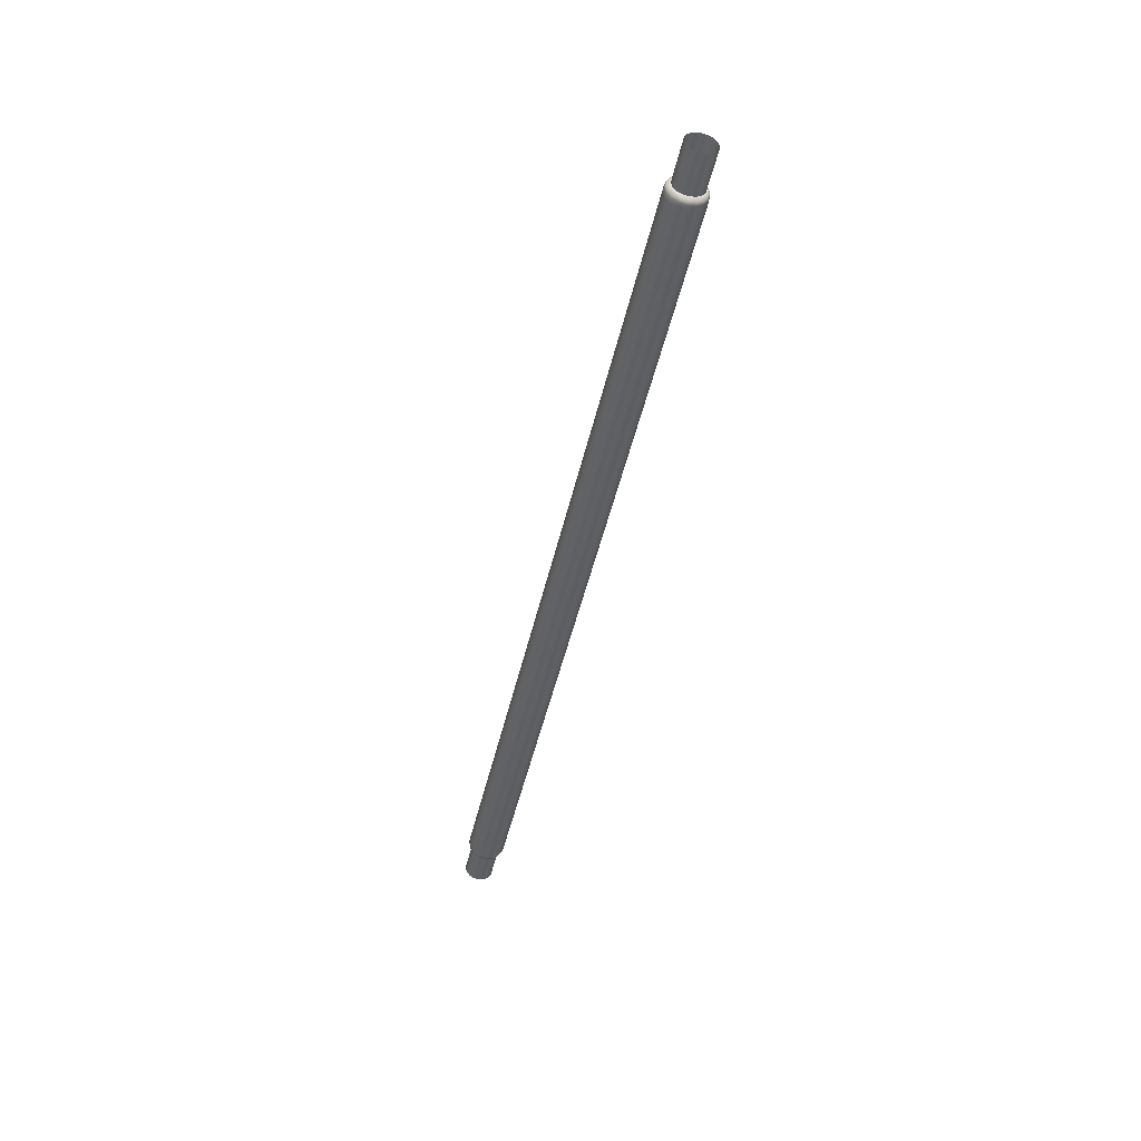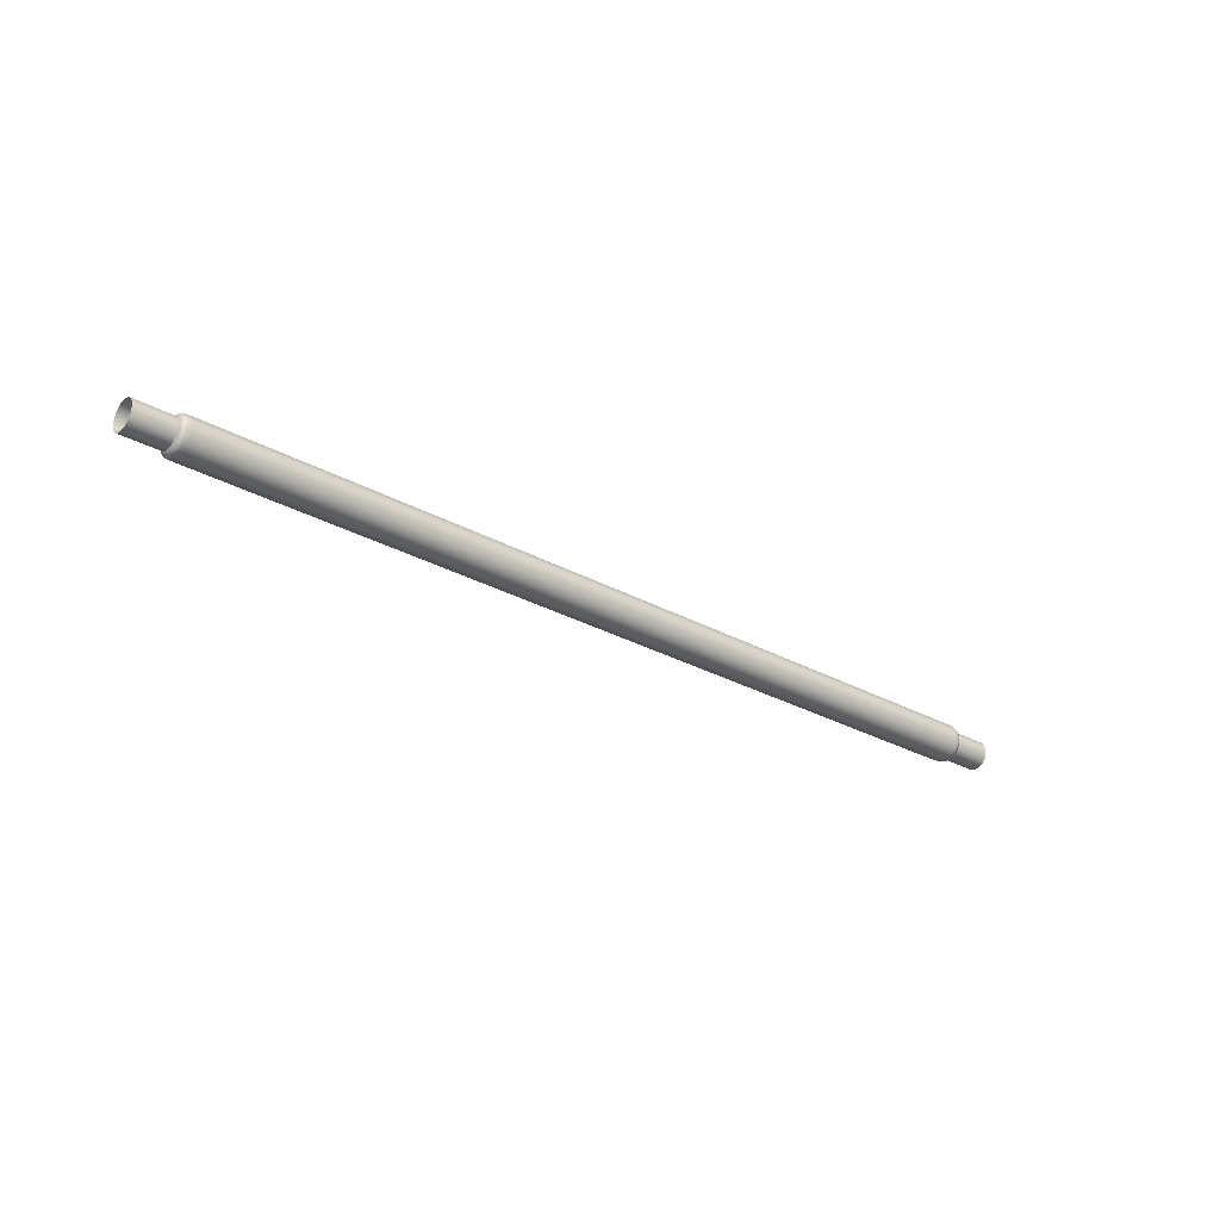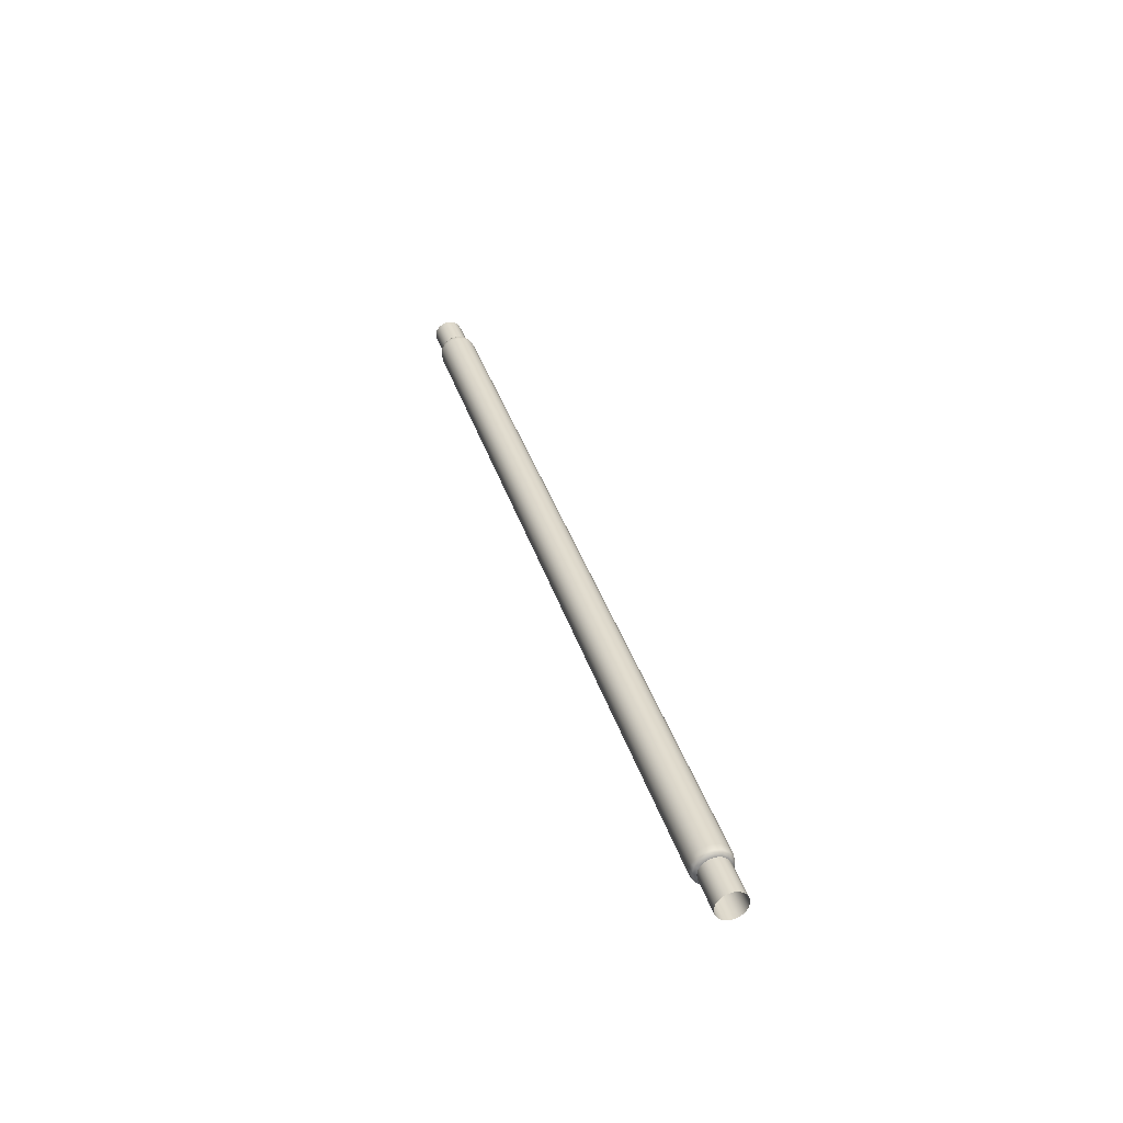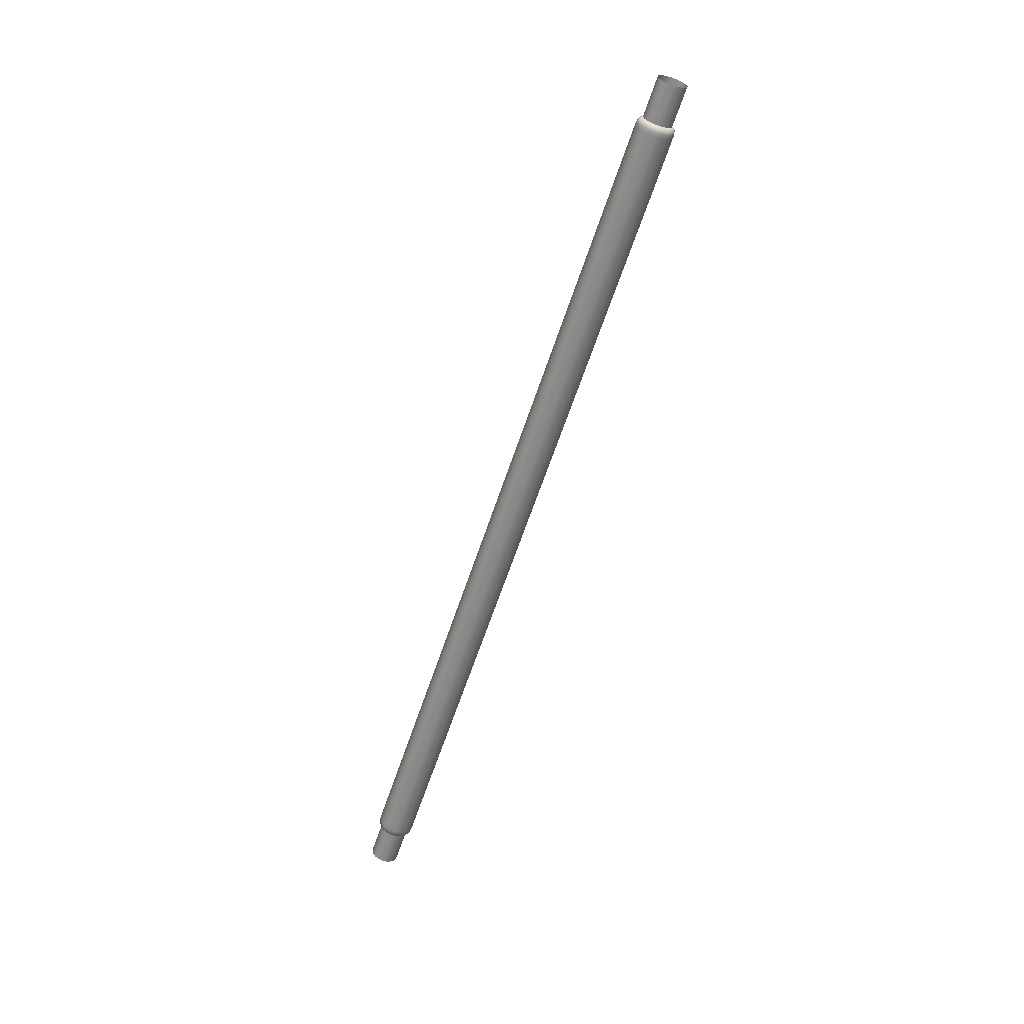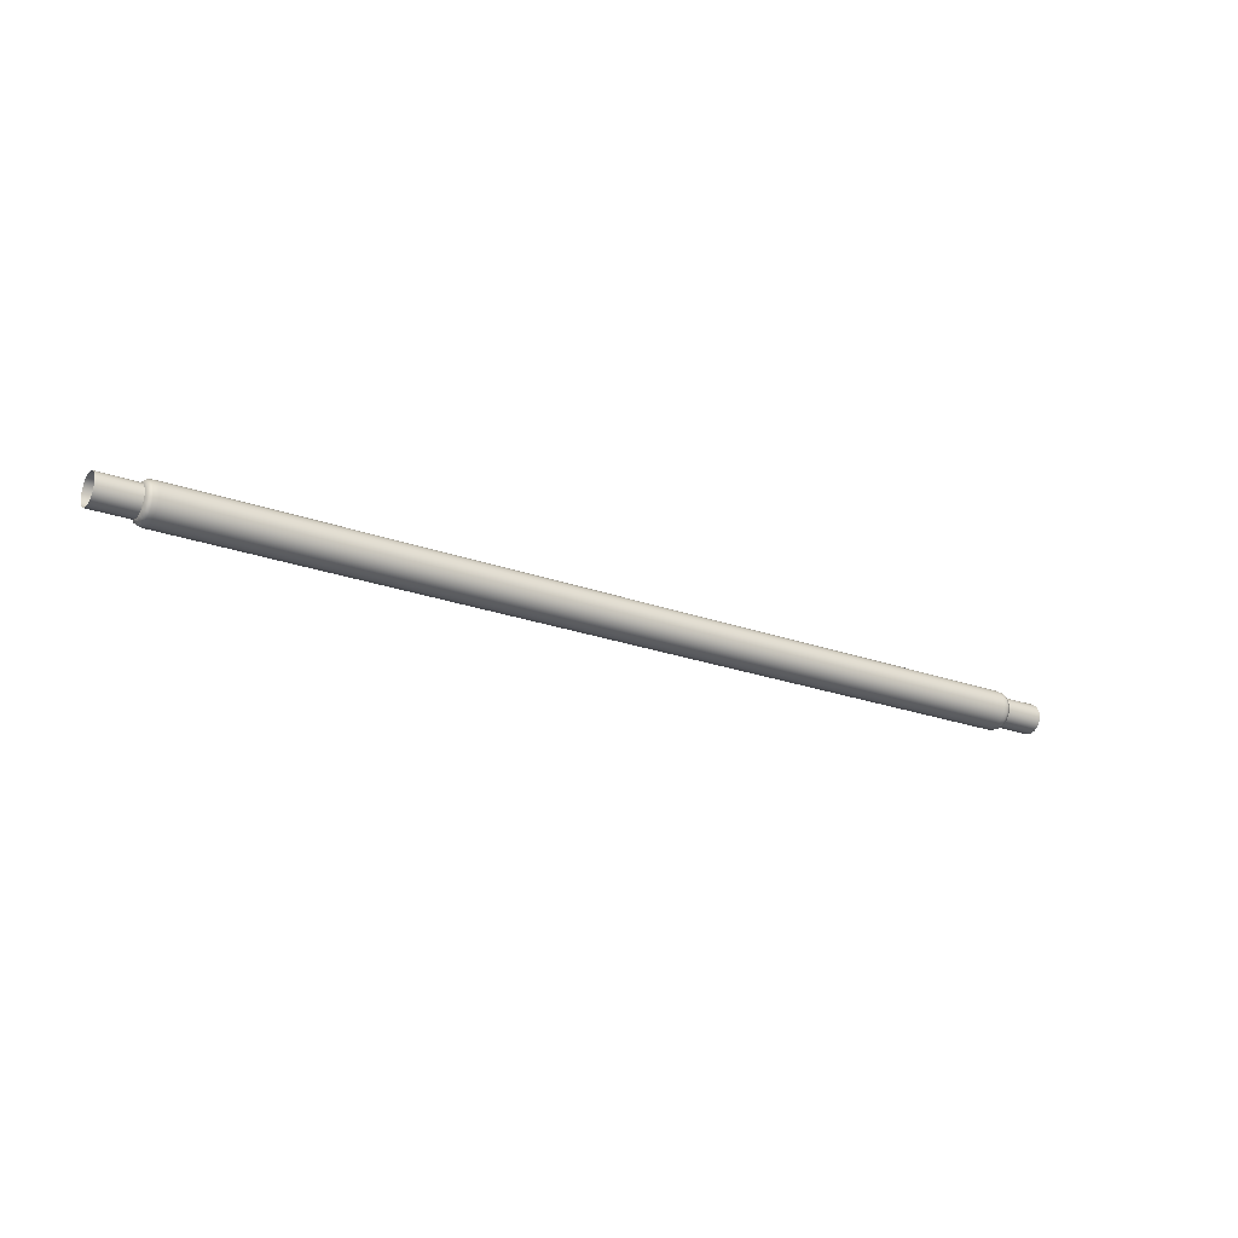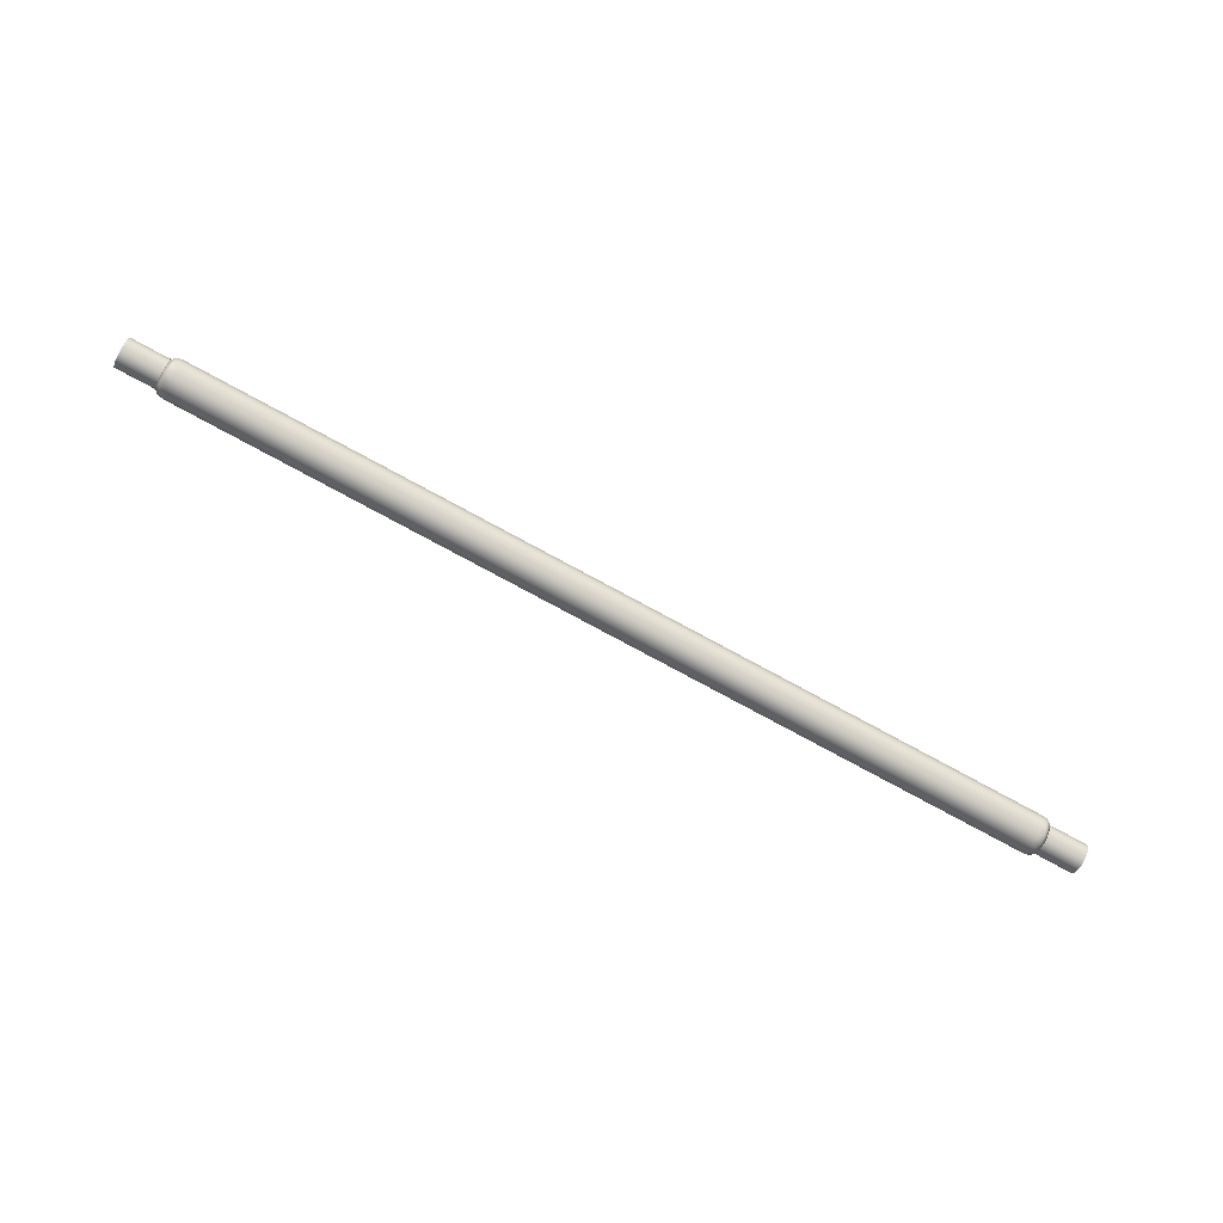
<metadata>
{"format":"obj","ext":"obj","renderer":"f3d","projection":"perspective","resolution":1024,"background":"white","views":[{"elev":-45.2,"azim":-102.3,"up":"+Z"},{"elev":-28.9,"azim":140.4,"up":"+Z"},{"elev":34.9,"azim":-105.8,"up":"+Z"},{"elev":-61.8,"azim":71.8,"up":"+Z"},{"elev":-22.5,"azim":147.4,"up":"+Y"},{"elev":-79.3,"azim":-28.3,"up":"+Y"}]}
</metadata>
<code>
g ENV_SY01_VLLF_Scaffolding_L_02_MO
v -39.9 -11.61 0.6692
v -39.9 -11.74 0.0006676
v -40.19 -11.64 0.0006676
v -40.19 -11.52 0.6302
v -40.41 -11.35 0.0006676
v -39.9 -11.23 1.237
v -40.41 -11.25 0.5199
v -40.19 -11.16 1.164
v -39.9 -10.66 1.615
v -40.41 -10.96 0.961
v -40.19 -10.63 1.521
v -39.9 -9.996 1.748
v -40.41 -10.52 1.256
v -40.19 -9.996 1.646
v -39.9 -9.327 1.615
v -40.41 -9.996 1.359
v -40.19 -9.366 1.521
v -39.9 -8.76 1.237
v -40.41 -9.475 1.256
v -40.19 -8.832 1.164
v -39.9 -8.38 0.6692
v -40.41 -9.035 0.961
v -40.19 -8.475 0.6302
v -39.9 -8.247 0.0006676
v -40.41 -8.741 0.5199
v -40.19 -8.349 0.0006676
v -39.9 -8.38 -0.6692
v -40.41 -8.637 0.0006676
v -40.19 -8.475 -0.6302
v -39.9 -8.76 -1.237
v -40.41 -8.741 -0.5199
v -40.19 -8.832 -1.164
v -39.9 -9.327 -1.615
v -40.41 -9.035 -0.961
v -40.19 -9.366 -1.521
v -39.9 -9.996 -1.748
v -40.41 -9.475 -1.256
v -40.19 -9.996 -1.646
v -39.9 -10.66 -1.615
v -40.41 -9.996 -1.359
v -40.19 -10.63 -1.521
v -39.9 -11.23 -1.237
v -40.41 -10.52 -1.256
v -40.19 -11.16 -1.164
v -39.9 -11.61 -0.6692
v -40.41 -10.96 -0.961
v -40.19 -11.52 -0.6302
v -39.9 -11.74 0.0006676
v -40.41 -11.25 -0.5199
v -40.19 -11.64 0.0006676
v -40.41 -11.35 0.0006676
v -39.49 -11.78 0.0006676
v -39.9 -11.74 0.0006676
v -39.9 -11.61 0.6692
v -39.49 -11.64 0.6813
v -39.9 -11.23 1.237
v -39.49 -11.25 1.26
v -39.9 -10.66 1.615
v -39.49 -10.68 1.646
v -39.9 -9.996 1.748
v -39.49 -9.996 1.782
v -39.9 -9.327 1.615
v -39.49 -9.314 1.646
v -39.9 -8.76 1.237
v -39.49 -8.737 1.26
v -39.9 -8.38 0.6692
v -39.49 -8.351 0.6813
v -39.9 -8.247 0.0006676
v -39.49 -8.215 0.0006676
v -39.9 -8.38 -0.6692
v -39.49 -8.351 -0.6813
v -39.9 -8.76 -1.237
v -39.49 -8.737 -1.26
v -39.9 -9.327 -1.615
v -39.49 -9.314 -1.646
v -39.9 -9.996 -1.748
v -39.49 -9.996 -1.782
v -39.9 -10.66 -1.615
v -39.49 -10.68 -1.646
v -39.9 -11.23 -1.237
v -39.49 -11.25 -1.26
v -39.9 -11.61 -0.6692
v -39.49 -11.64 -0.6813
v -39.9 -11.74 0.0006676
v -39.49 -11.78 0.0006676
v -39.49 -11.78 0.0006676
v 39.49 -11.78 0.0006676
v 39.49 -11.64 -0.6813
v -39.49 -11.64 -0.6813
v 39.49 -11.25 -1.26
v -39.49 -11.25 -1.26
v 39.49 -10.68 -1.646
v -39.49 -10.68 -1.646
v 39.49 -9.996 -1.782
v -39.49 -9.996 -1.782
v 39.49 -9.314 -1.646
v -39.49 -9.314 -1.646
v 39.49 -8.737 -1.26
v -39.49 -8.737 -1.26
v 39.49 -8.351 -0.6813
v -39.49 -8.351 -0.6813
v 39.49 -8.215 0.0006676
v -39.49 -8.215 0.0006676
v 39.49 -8.351 0.6813
v -39.49 -8.351 0.6813
v 39.49 -8.737 1.26
v -39.49 -8.737 1.26
v 39.49 -9.314 1.646
v -39.49 -9.314 1.646
v 39.49 -9.996 1.782
v -39.49 -9.996 1.782
v 39.49 -10.68 1.646
v -39.49 -10.68 1.646
v 39.49 -11.25 1.26
v -39.49 -11.25 1.26
v 39.49 -11.64 0.6813
v -39.49 -11.64 0.6813
v 39.49 -11.78 0.0006676
v -39.49 -11.78 0.0006676
v 39.9 -11.61 0.6692
v 40.19 -11.64 0.0006676
v 39.9 -11.74 0.0006676
v 40.19 -11.52 0.6302
v 40.42 -11.35 0.0006676
v 39.9 -11.23 1.237
v 40.42 -11.25 0.5199
v 40.19 -11.16 1.164
v 39.9 -10.66 1.615
v 40.42 -10.96 0.961
v 40.19 -10.63 1.521
v 39.9 -9.996 1.748
v 40.42 -10.52 1.256
v 40.19 -9.996 1.646
v 39.9 -9.327 1.615
v 40.42 -9.996 1.359
v 40.19 -9.366 1.521
v 39.9 -8.76 1.237
v 40.42 -9.475 1.256
v 40.19 -8.832 1.164
v 39.9 -8.38 0.6692
v 40.42 -9.035 0.961
v 40.19 -8.475 0.6302
v 39.9 -8.247 0.0006676
v 40.42 -8.741 0.5199
v 40.19 -8.349 0.0006676
v 39.9 -8.38 -0.6692
v 40.42 -8.637 0.0006676
v 40.19 -8.475 -0.6302
v 39.9 -8.76 -1.237
v 40.42 -8.741 -0.5199
v 40.19 -8.832 -1.164
v 39.9 -9.327 -1.615
v 40.42 -9.035 -0.961
v 40.19 -9.366 -1.521
v 39.9 -9.996 -1.748
v 40.42 -9.475 -1.256
v 40.19 -9.996 -1.646
v 39.9 -10.66 -1.615
v 40.42 -9.996 -1.359
v 40.19 -10.63 -1.521
v 39.9 -11.23 -1.237
v 40.42 -10.52 -1.256
v 40.19 -11.16 -1.164
v 39.9 -11.61 -0.6692
v 40.42 -10.96 -0.961
v 40.19 -11.52 -0.6302
v 39.9 -11.74 0.0006676
v 40.42 -11.25 -0.5199
v 40.19 -11.64 0.0006676
v 40.42 -11.35 0.0006676
v 39.49 -11.78 0.0006676
v 39.9 -11.61 0.6692
v 39.9 -11.74 0.0006676
v 39.49 -11.64 0.6813
v 39.9 -11.23 1.237
v 39.49 -11.25 1.26
v 39.9 -10.66 1.615
v 39.49 -10.68 1.646
v 39.9 -9.996 1.748
v 39.49 -9.996 1.782
v 39.9 -9.327 1.615
v 39.49 -9.314 1.646
v 39.9 -8.76 1.237
v 39.49 -8.737 1.26
v 39.9 -8.38 0.6692
v 39.49 -8.351 0.6813
v 39.9 -8.247 0.0006676
v 39.49 -8.215 0.0006676
v 39.9 -8.38 -0.6692
v 39.49 -8.351 -0.6813
v 39.9 -8.76 -1.237
v 39.49 -8.737 -1.26
v 39.9 -9.327 -1.615
v 39.49 -9.314 -1.646
v 39.9 -9.996 -1.748
v 39.49 -9.996 -1.782
v 39.9 -10.66 -1.615
v 39.49 -10.68 -1.646
v 39.9 -11.23 -1.237
v 39.49 -11.25 -1.26
v 39.9 -11.61 -0.6692
v 39.49 -11.64 -0.6813
v 39.9 -11.74 0.0006676
v 39.49 -11.78 0.0006676
v -40.41 -11.25 -0.5199
v -44.07 -11.37 0.0006676
v -40.41 -11.35 0.0006676
v -44.07 -11.26 -0.5252
v -40.41 -10.96 -0.961
v -44.07 -10.97 -0.9691
v -40.41 -10.52 -1.256
v -44.07 -10.52 -1.266
v -40.41 -9.996 -1.359
v -44.07 -9.996 -1.371
v -40.41 -9.475 -1.256
v -44.07 -9.471 -1.266
v -40.41 -9.035 -0.961
v -44.07 -9.026 -0.9691
v -40.41 -8.741 -0.5199
v -44.07 -8.729 -0.5252
v -40.41 -8.637 0.0006676
v -44.07 -8.625 0.0006676
v -40.41 -8.741 0.5199
v -44.07 -8.729 0.5252
v -40.41 -9.035 0.961
v -44.07 -9.026 0.9691
v -40.41 -9.475 1.256
v -44.07 -9.471 1.266
v -40.41 -9.996 1.359
v -44.07 -9.996 1.371
v -40.41 -10.52 1.256
v -44.07 -10.52 1.266
v -40.41 -10.96 0.961
v -44.07 -10.97 0.9691
v -40.41 -11.25 0.5199
v -44.07 -11.26 0.5252
v -40.41 -11.35 0.0006676
v -44.07 -11.37 0.0006676
v 40.42 -11.25 -0.5199
v 40.42 -11.35 0.0006676
v 44.07 -11.37 0.0006676
v 44.07 -11.26 -0.5252
v 40.42 -10.96 -0.961
v 44.07 -10.97 -0.9691
v 40.42 -10.52 -1.256
v 44.07 -10.52 -1.266
v 40.42 -9.996 -1.359
v 44.07 -9.996 -1.371
v 40.42 -9.475 -1.256
v 44.07 -9.471 -1.266
v 40.42 -9.035 -0.961
v 44.07 -9.026 -0.9691
v 40.42 -8.741 -0.5199
v 44.07 -8.729 -0.5252
v 40.42 -8.637 0.0006676
v 44.07 -8.625 0.0006676
v 40.42 -8.741 0.5199
v 44.07 -8.729 0.5252
v 40.42 -9.035 0.961
v 44.07 -9.026 0.9691
v 40.42 -9.475 1.256
v 44.07 -9.471 1.266
v 40.42 -9.996 1.359
v 44.07 -9.996 1.371
v 40.42 -10.52 1.256
v 44.07 -10.52 1.266
v 40.42 -10.96 0.961
v 44.07 -10.97 0.9691
v 40.42 -11.25 0.5199
v 44.07 -11.26 0.5252
v 40.42 -11.35 0.0006676
v 44.07 -11.37 0.0006676
g ENV_SY01_VLLF_Scaffolding_L_02_MO_0
f 3 2 1
f 4 3 1
f 5 3 4
f 1 6 4
f 7 5 4
f 6 8 4
f 4 8 7
f 6 9 8
f 8 10 7
f 9 11 8
f 8 11 10
f 9 12 11
f 11 13 10
f 12 14 11
f 11 14 13
f 12 15 14
f 14 16 13
f 15 17 14
f 14 17 16
f 15 18 17
f 17 19 16
f 18 20 17
f 17 20 19
f 18 21 20
f 20 22 19
f 21 23 20
f 20 23 22
f 21 24 23
f 23 25 22
f 24 26 23
f 23 26 25
f 24 27 26
f 26 28 25
f 27 29 26
f 26 29 28
f 27 30 29
f 29 31 28
f 30 32 29
f 29 32 31
f 30 33 32
f 32 34 31
f 33 35 32
f 32 35 34
f 33 36 35
f 35 37 34
f 36 38 35
f 35 38 37
f 36 39 38
f 38 40 37
f 39 41 38
f 38 41 40
f 39 42 41
f 41 43 40
f 42 44 41
f 41 44 43
f 42 45 44
f 44 46 43
f 45 47 44
f 44 47 46
f 45 48 47
f 47 49 46
f 48 50 47
f 47 50 49
f 50 51 49
f 54 53 52
f 55 54 52
f 56 54 55
f 57 56 55
f 58 56 57
f 59 58 57
f 60 58 59
f 61 60 59
f 62 60 61
f 63 62 61
f 64 62 63
f 65 64 63
f 66 64 65
f 67 66 65
f 68 66 67
f 69 68 67
f 70 68 69
f 71 70 69
f 72 70 71
f 73 72 71
f 74 72 73
f 75 74 73
f 76 74 75
f 77 76 75
f 78 76 77
f 79 78 77
f 80 78 79
f 81 80 79
f 82 80 81
f 83 82 81
f 84 82 83
f 85 84 83
f 88 87 86
f 89 88 86
f 90 88 89
f 91 90 89
f 92 90 91
f 93 92 91
f 94 92 93
f 95 94 93
f 96 94 95
f 97 96 95
f 98 96 97
f 99 98 97
f 100 98 99
f 101 100 99
f 102 100 101
f 103 102 101
f 104 102 103
f 105 104 103
f 106 104 105
f 107 106 105
f 108 106 107
f 109 108 107
f 110 108 109
f 111 110 109
f 112 110 111
f 113 112 111
f 114 112 113
f 115 114 113
f 116 114 115
f 117 116 115
f 118 116 117
f 119 118 117
f 122 121 120
f 121 123 120
f 121 124 123
f 125 120 123
f 124 126 123
f 127 125 123
f 127 123 126
f 128 125 127
f 129 127 126
f 130 128 127
f 130 127 129
f 131 128 130
f 132 130 129
f 133 131 130
f 133 130 132
f 134 131 133
f 135 133 132
f 136 134 133
f 136 133 135
f 137 134 136
f 138 136 135
f 139 137 136
f 139 136 138
f 140 137 139
f 141 139 138
f 142 140 139
f 142 139 141
f 143 140 142
f 144 142 141
f 145 143 142
f 145 142 144
f 146 143 145
f 147 145 144
f 148 146 145
f 148 145 147
f 149 146 148
f 150 148 147
f 151 149 148
f 151 148 150
f 152 149 151
f 153 151 150
f 154 152 151
f 154 151 153
f 155 152 154
f 156 154 153
f 157 155 154
f 157 154 156
f 158 155 157
f 159 157 156
f 160 158 157
f 160 157 159
f 161 158 160
f 162 160 159
f 163 161 160
f 163 160 162
f 164 161 163
f 165 163 162
f 166 164 163
f 166 163 165
f 167 164 166
f 168 166 165
f 169 167 166
f 169 166 168
f 170 169 168
f 173 172 171
f 172 174 171
f 172 175 174
f 175 176 174
f 175 177 176
f 177 178 176
f 177 179 178
f 179 180 178
f 179 181 180
f 181 182 180
f 181 183 182
f 183 184 182
f 183 185 184
f 185 186 184
f 185 187 186
f 187 188 186
f 187 189 188
f 189 190 188
f 189 191 190
f 191 192 190
f 191 193 192
f 193 194 192
f 193 195 194
f 195 196 194
f 195 197 196
f 197 198 196
f 197 199 198
f 199 200 198
f 199 201 200
f 201 202 200
f 201 203 202
f 203 204 202
g ENV_SY01_VLLF_Scaffolding_L_02_MO_1
f 207 206 205
f 206 208 205
f 205 208 209
f 208 210 209
f 209 210 211
f 210 212 211
f 211 212 213
f 212 214 213
f 213 214 215
f 214 216 215
f 215 216 217
f 216 218 217
f 217 218 219
f 218 220 219
f 219 220 221
f 220 222 221
f 221 222 223
f 222 224 223
f 223 224 225
f 224 226 225
f 225 226 227
f 226 228 227
f 227 228 229
f 228 230 229
f 229 230 231
f 230 232 231
f 231 232 233
f 232 234 233
f 233 234 235
f 234 236 235
f 235 236 237
f 236 238 237
f 241 240 239
f 242 241 239
f 242 239 243
f 244 242 243
f 244 243 245
f 246 244 245
f 246 245 247
f 248 246 247
f 248 247 249
f 250 248 249
f 250 249 251
f 252 250 251
f 252 251 253
f 254 252 253
f 254 253 255
f 256 254 255
f 256 255 257
f 258 256 257
f 258 257 259
f 260 258 259
f 260 259 261
f 262 260 261
f 262 261 263
f 264 262 263
f 264 263 265
f 266 264 265
f 266 265 267
f 268 266 267
f 268 267 269
f 270 268 269
f 270 269 271
f 272 270 271

</code>
